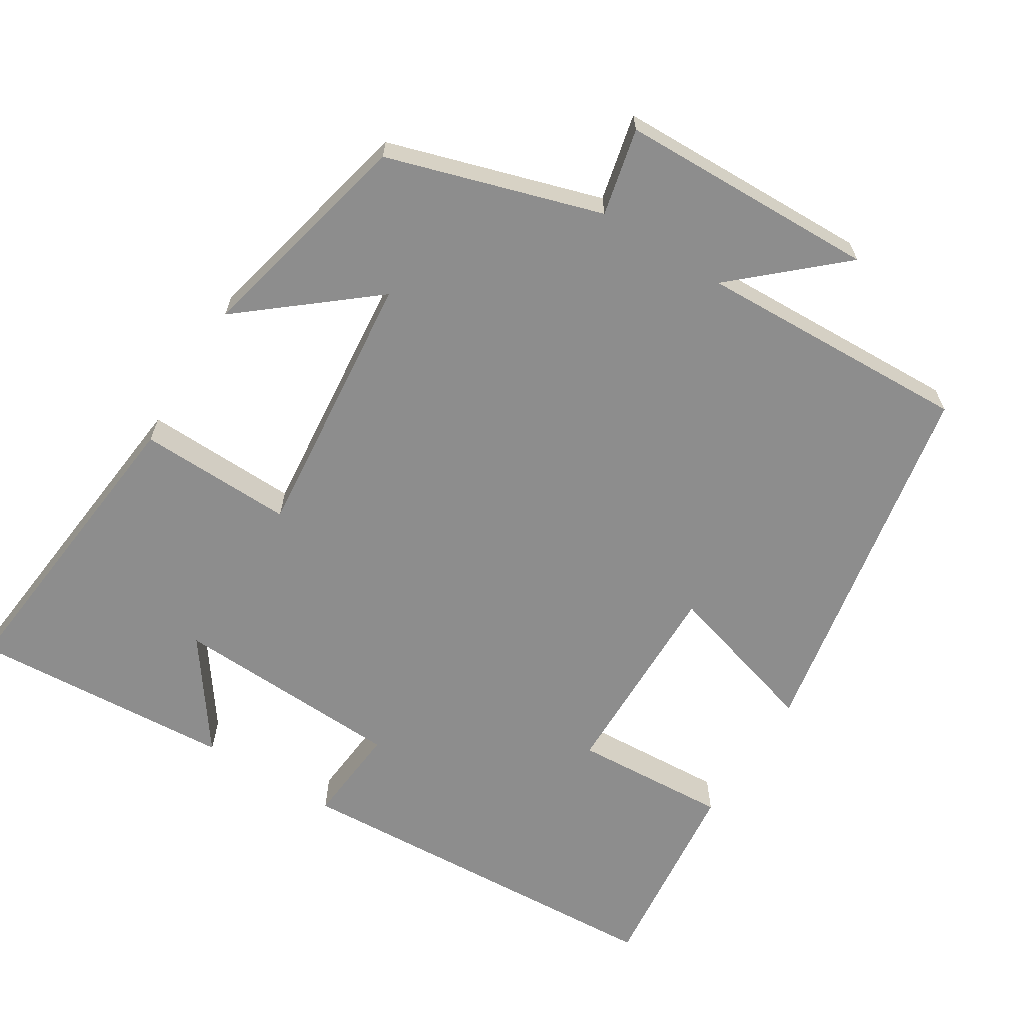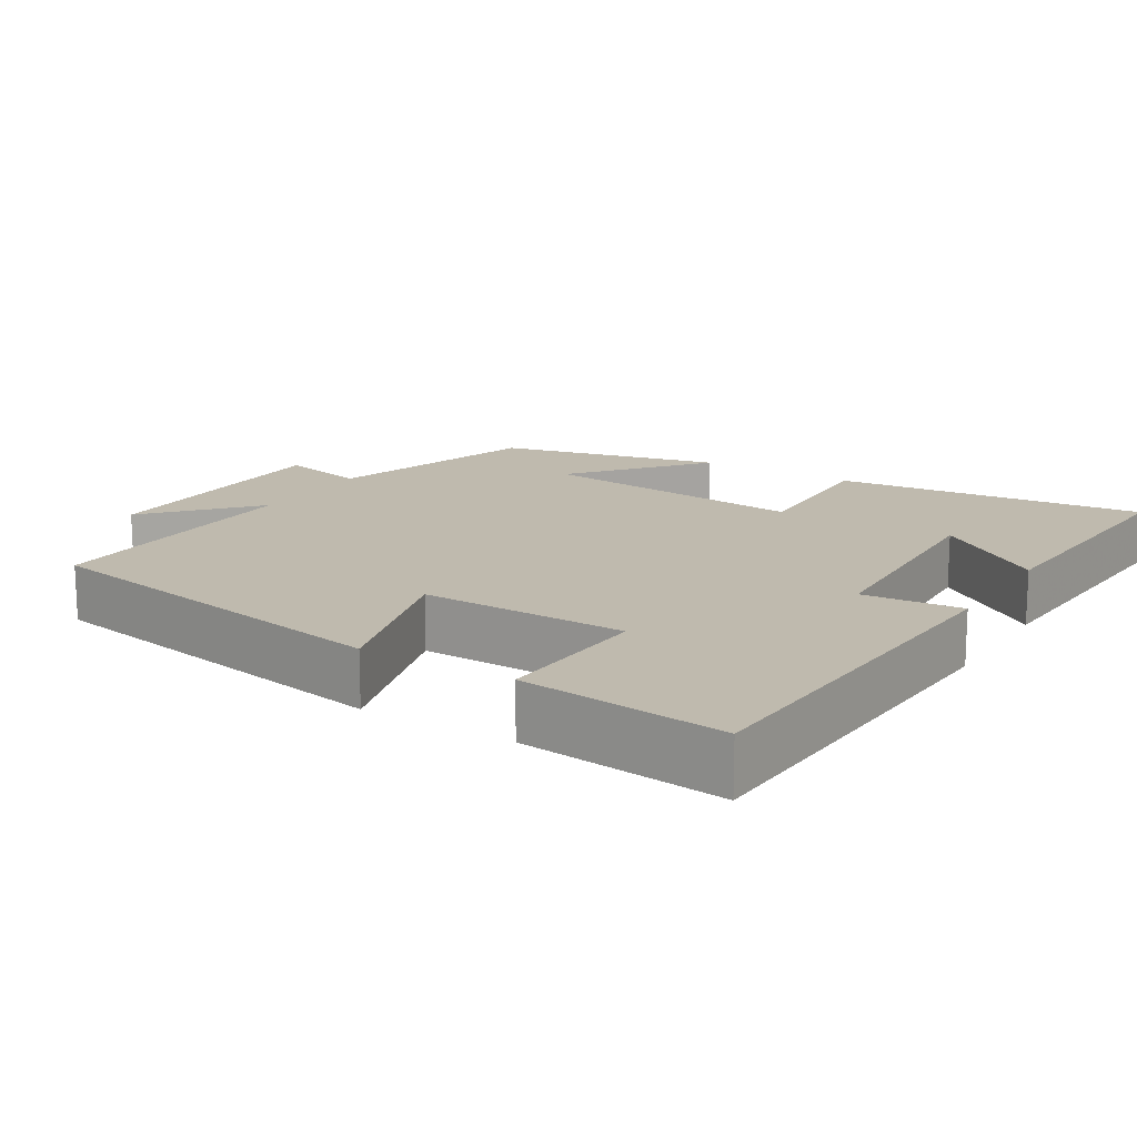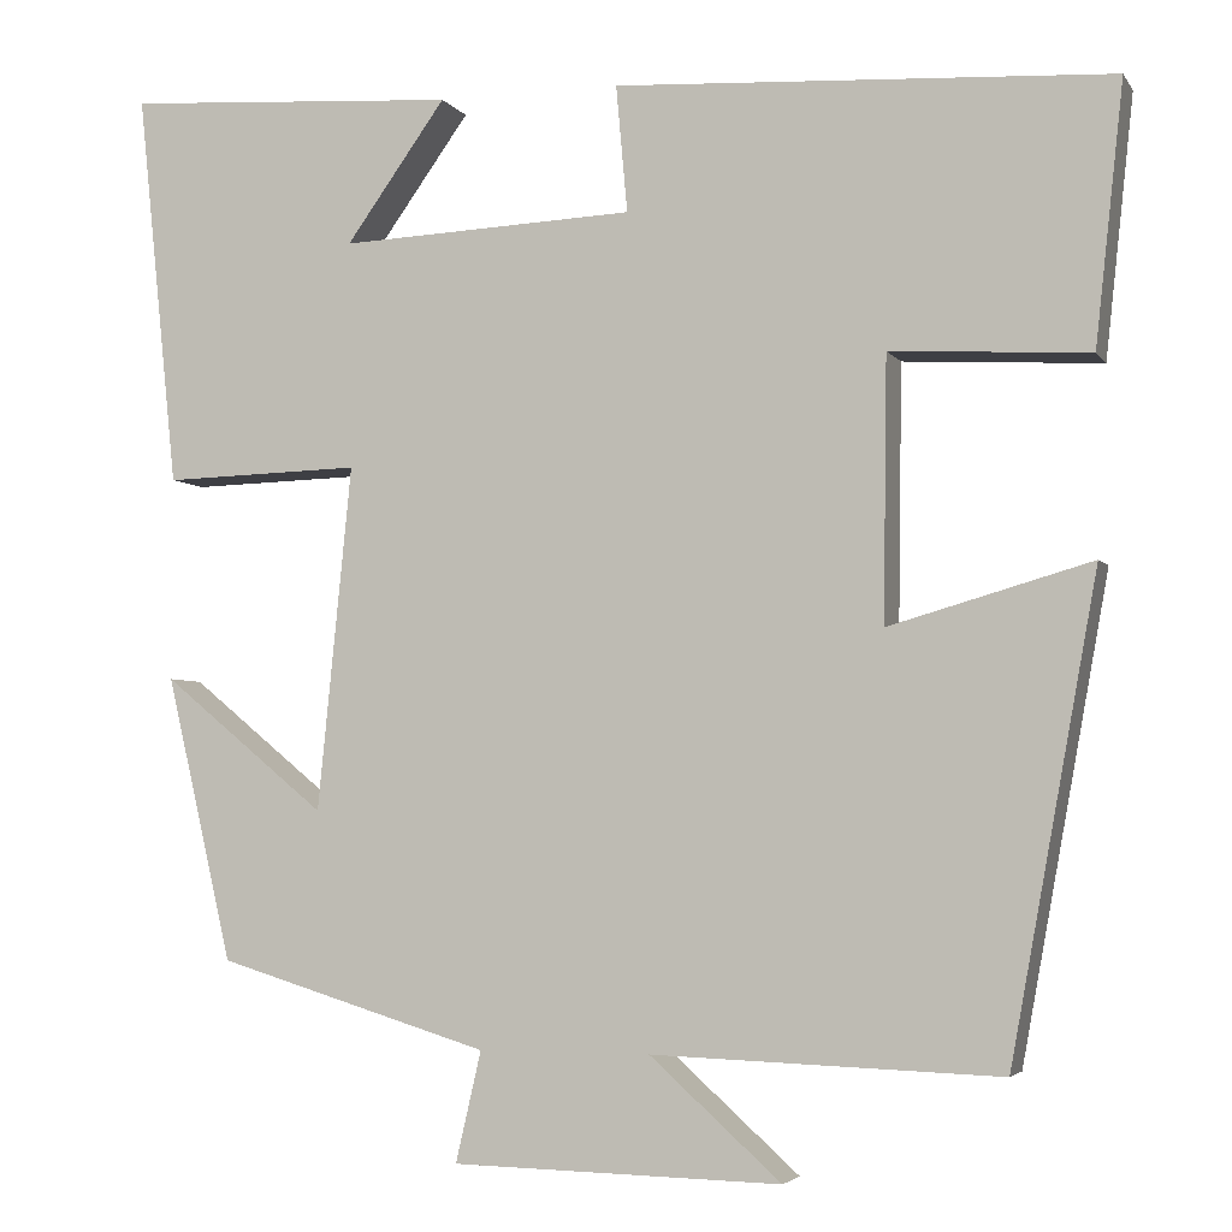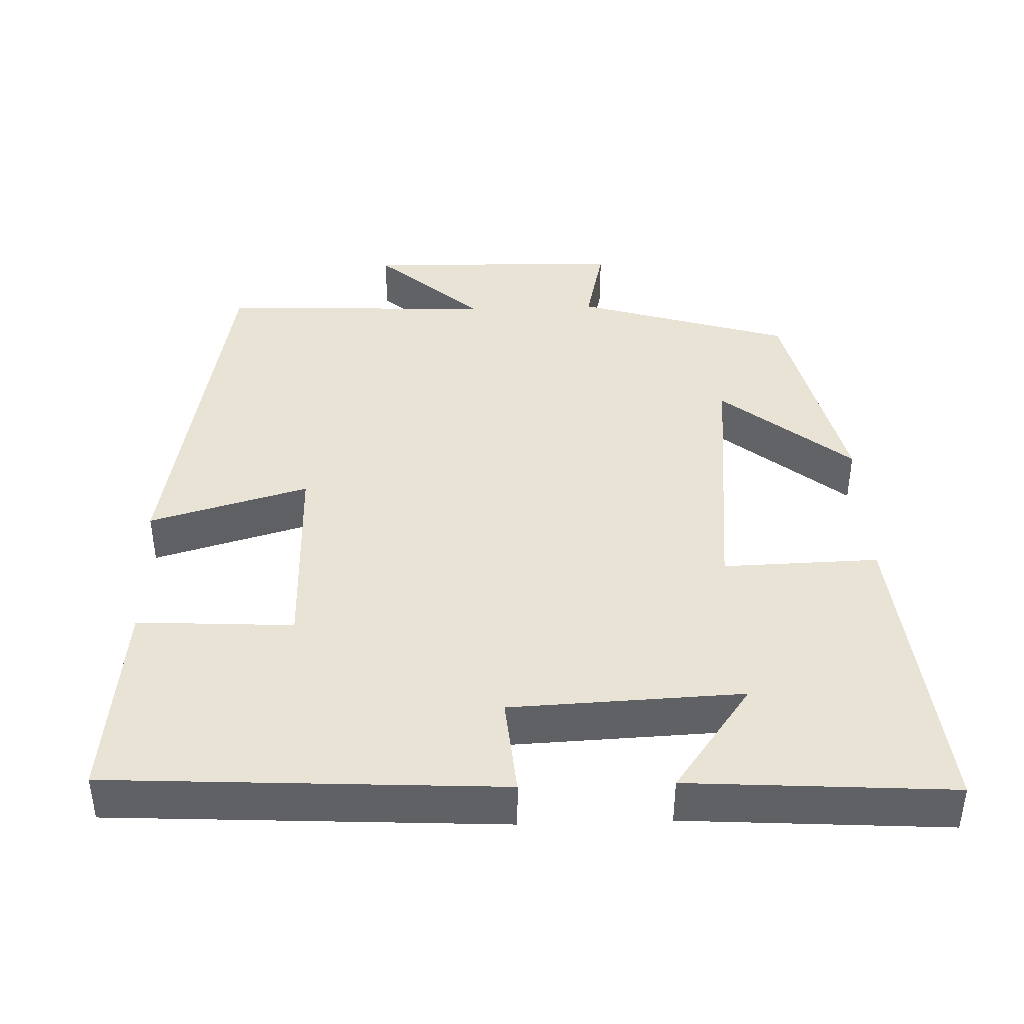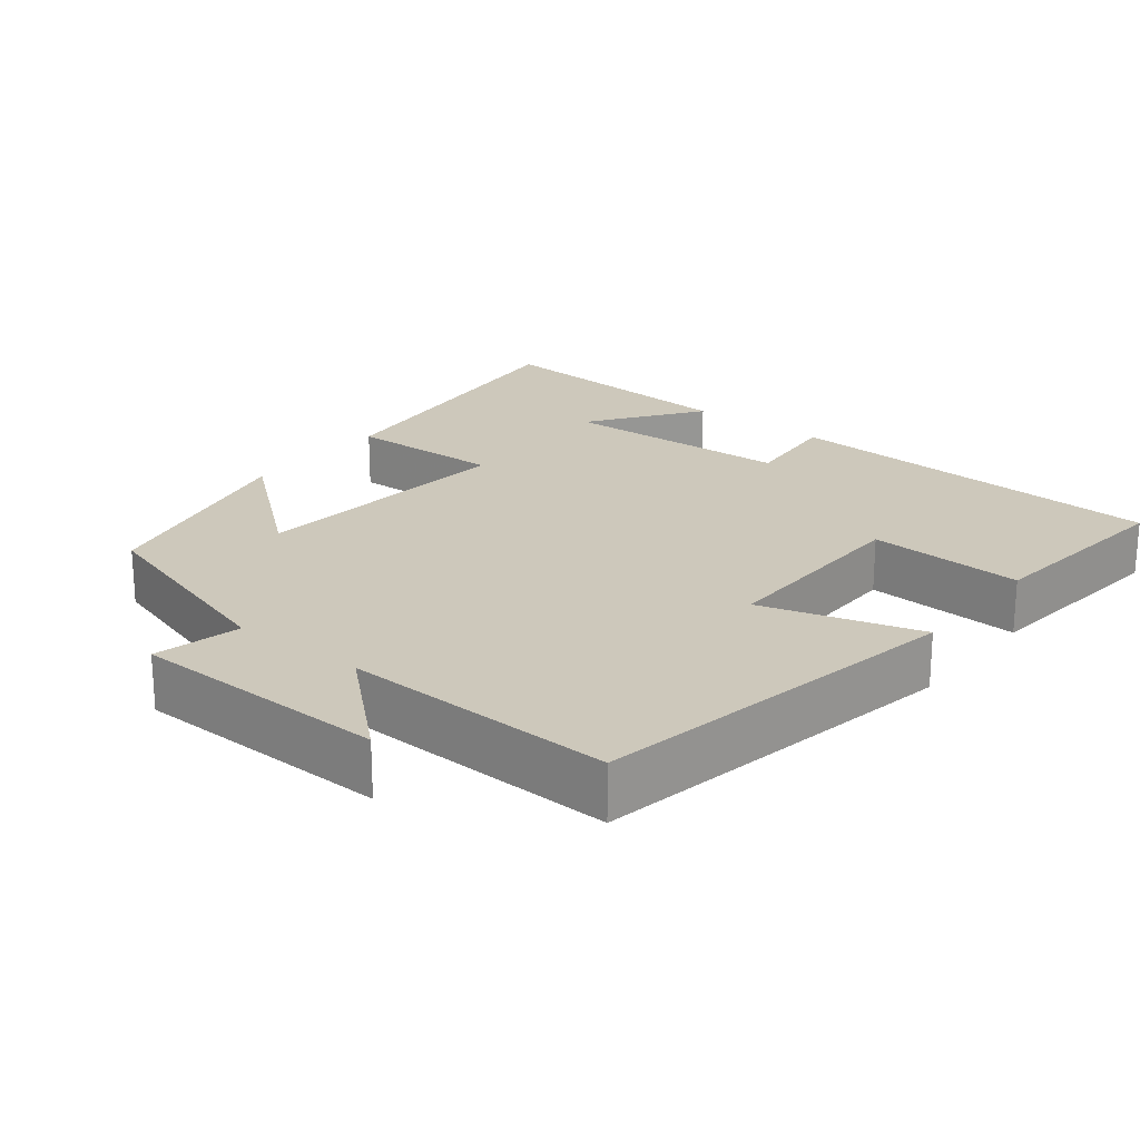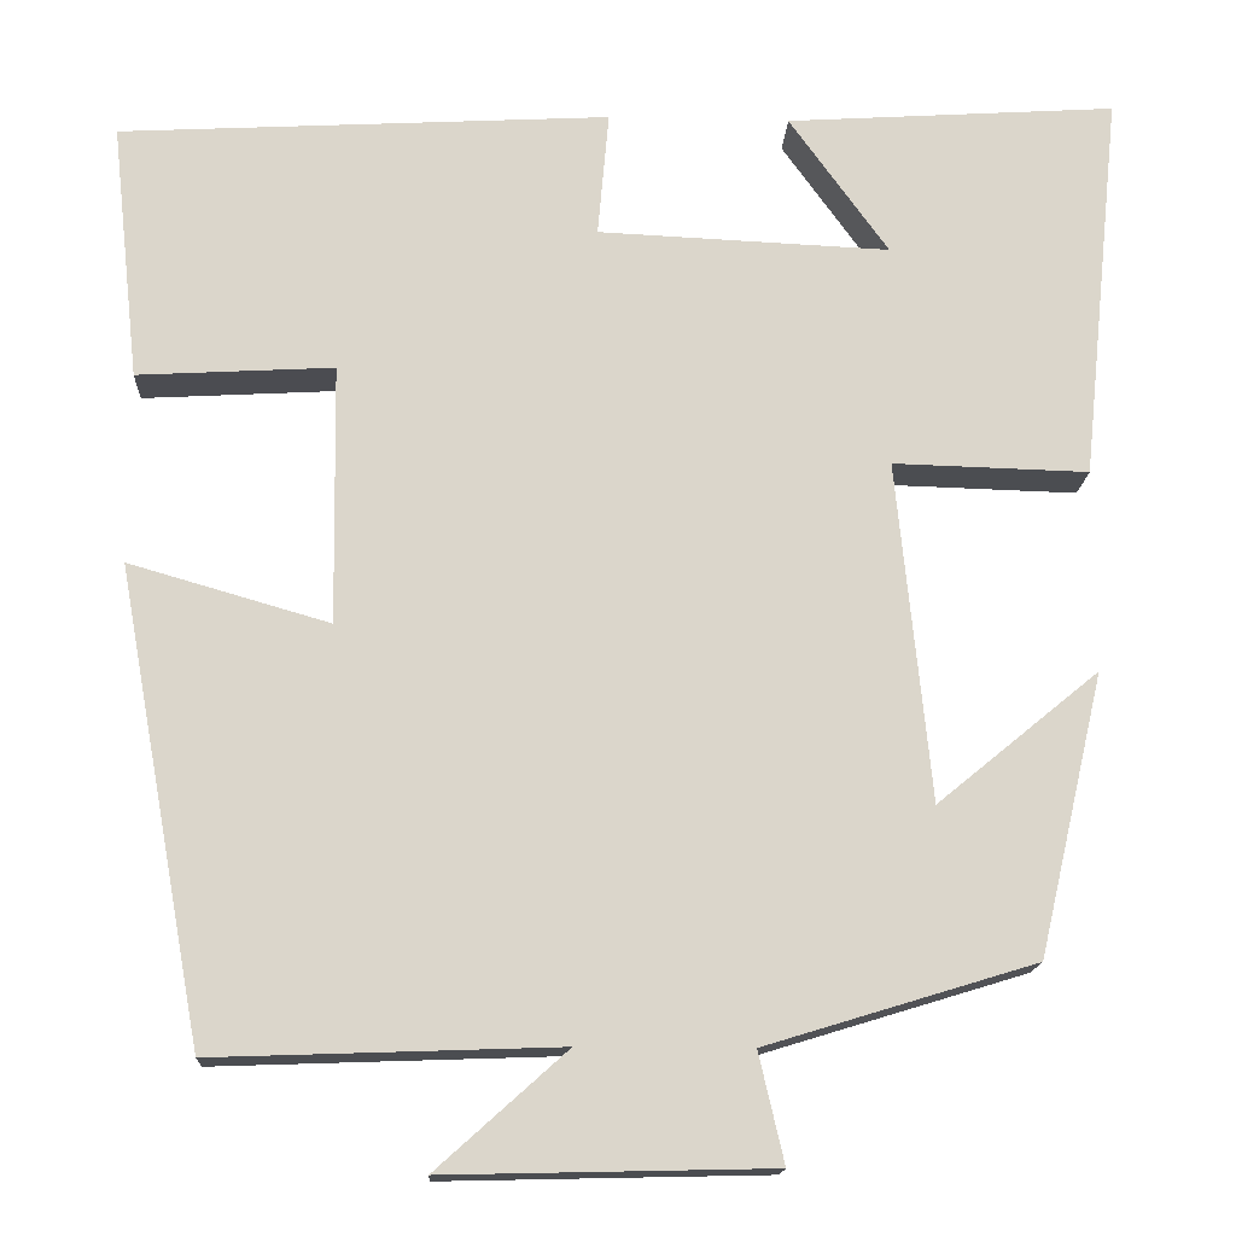
<metadata>
{"format":"obj","ext":"obj","renderer":"f3d","projection":"perspective","resolution":1024,"background":"white","views":[{"elev":-64.6,"azim":148.1,"up":"+Y"},{"elev":15.6,"azim":-58.4,"up":"+Y"},{"elev":-4.0,"azim":-162.1,"up":"+Z"},{"elev":41.1,"azim":-1.9,"up":"+Y"},{"elev":22.0,"azim":-141.7,"up":"+Y"},{"elev":-15.9,"azim":-2.8,"up":"+Z"}]}
</metadata>
<code>
v -0.408 0.07 -0.513
v -0.5 0.07 -0.009
v -0.286 0.07 -0.071
v -0.29 0.07 0.207
v -0.5 0.07 0.195
v -0.53 0.07 0.471
v -0.005 0.07 0.5
v -0.017 0.07 0.366
v 0.295 0.07 0.352
v 0.189 0.07 0.5
v 0.543 0.07 0.523
v 0.5 0.07 0.105
v 0.291 0.07 0.111
v 0.327 0.07 -0.253
v 0.5 0.07 -0.111
v 0.43 0.07 -0.412
v 0.142 0.07 -0.5
v 0.169 0.07 -0.617
v -0.179 0.07 -0.625
v -0.04 0.07 -0.5
v -0.408 0 -0.513
v -0.5 0 -0.009
v -0.286 0 -0.071
v -0.29 0 0.207
v -0.5 0 0.195
v -0.53 0 0.471
v -0.005 0 0.5
v -0.017 0 0.366
v 0.295 0 0.352
v 0.189 0 0.5
v 0.543 0 0.523
v 0.5 0 0.105
v 0.291 0 0.111
v 0.327 0 -0.253
v 0.5 0 -0.111
v 0.43 0 -0.412
v 0.142 0 -0.5
v 0.169 0 -0.617
v -0.179 0 -0.625
v -0.04 0 -0.5
f 17 18 19 20
f 16 17 20
f 1 2 3
f 20 1 3
f 16 20 3
f 14 15 16
f 14 16 3 4
f 13 14 4
f 12 13 4
f 9 10 11 12
f 8 9 12 4
f 6 7 8
f 5 6 8
f 4 5 8
f 40 39 38 37
f 40 37 36
f 23 22 21
f 23 21 40
f 23 40 36
f 36 35 34
f 24 23 36 34
f 24 34 33
f 24 33 32
f 32 31 30 29
f 24 32 29 28
f 28 27 26
f 28 26 25
f 28 25 24
f 1 21 22 2
f 2 22 23 3
f 3 23 24 4
f 4 24 25 5
f 5 25 26 6
f 6 26 27 7
f 7 27 28 8
f 8 28 29 9
f 9 29 30 10
f 10 30 31 11
f 11 31 32 12
f 12 32 33 13
f 13 33 34 14
f 14 34 35 15
f 15 35 36 16
f 16 36 37 17
f 17 37 38 18
f 18 38 39 19
f 19 39 40 20
f 20 40 21 1

</code>
